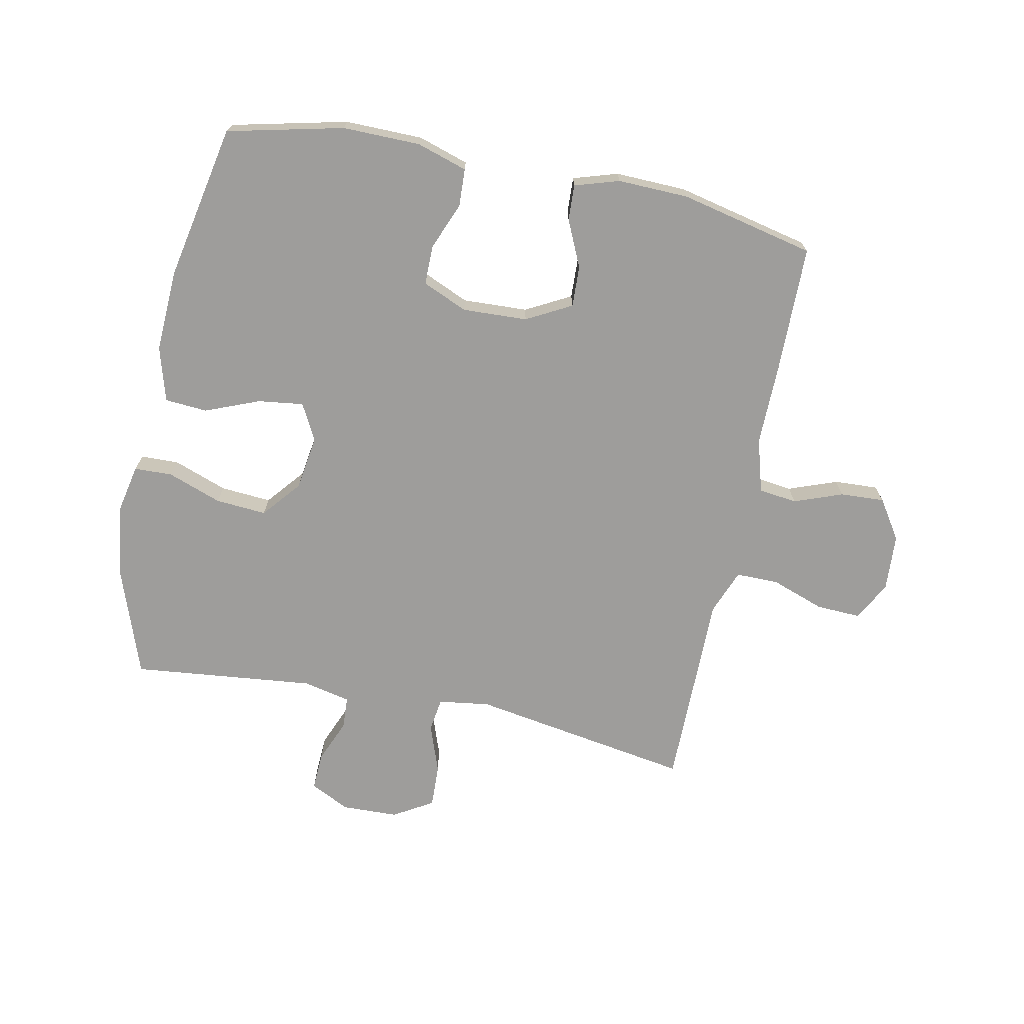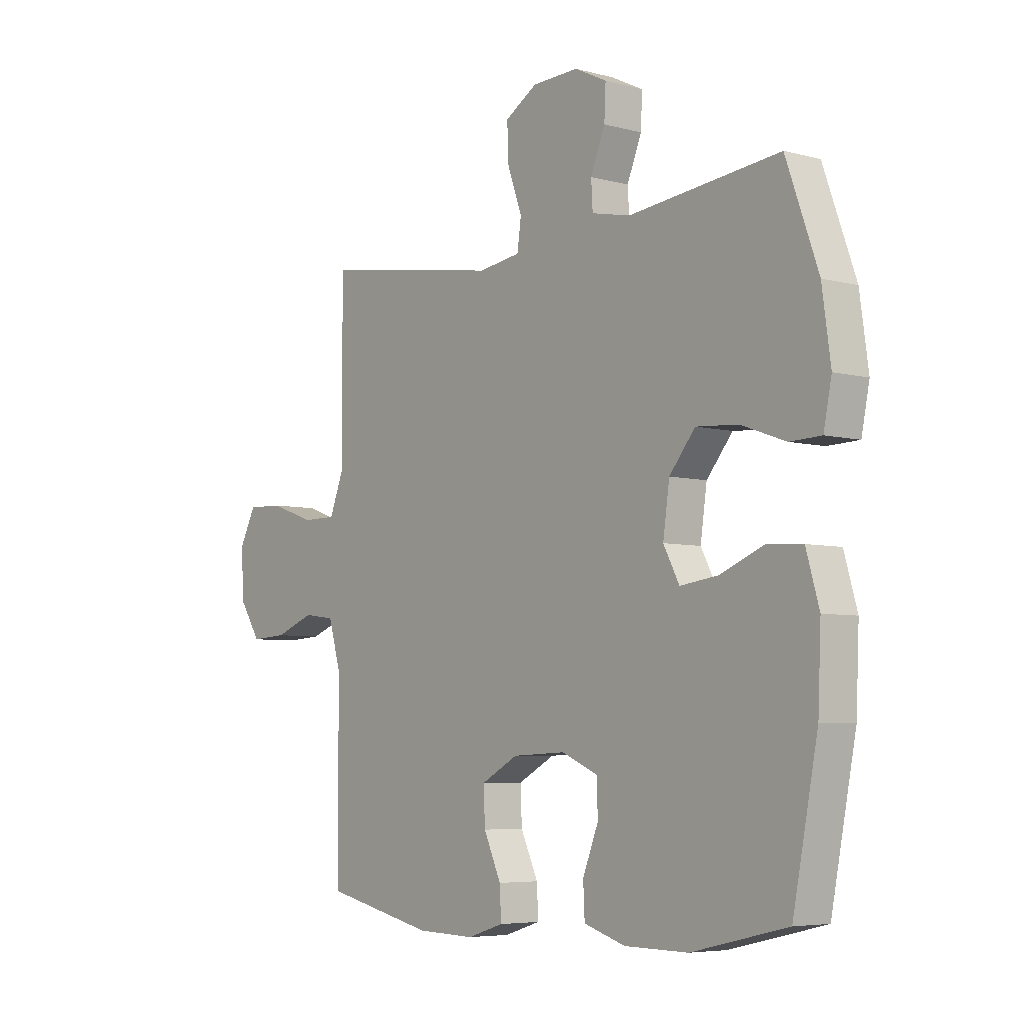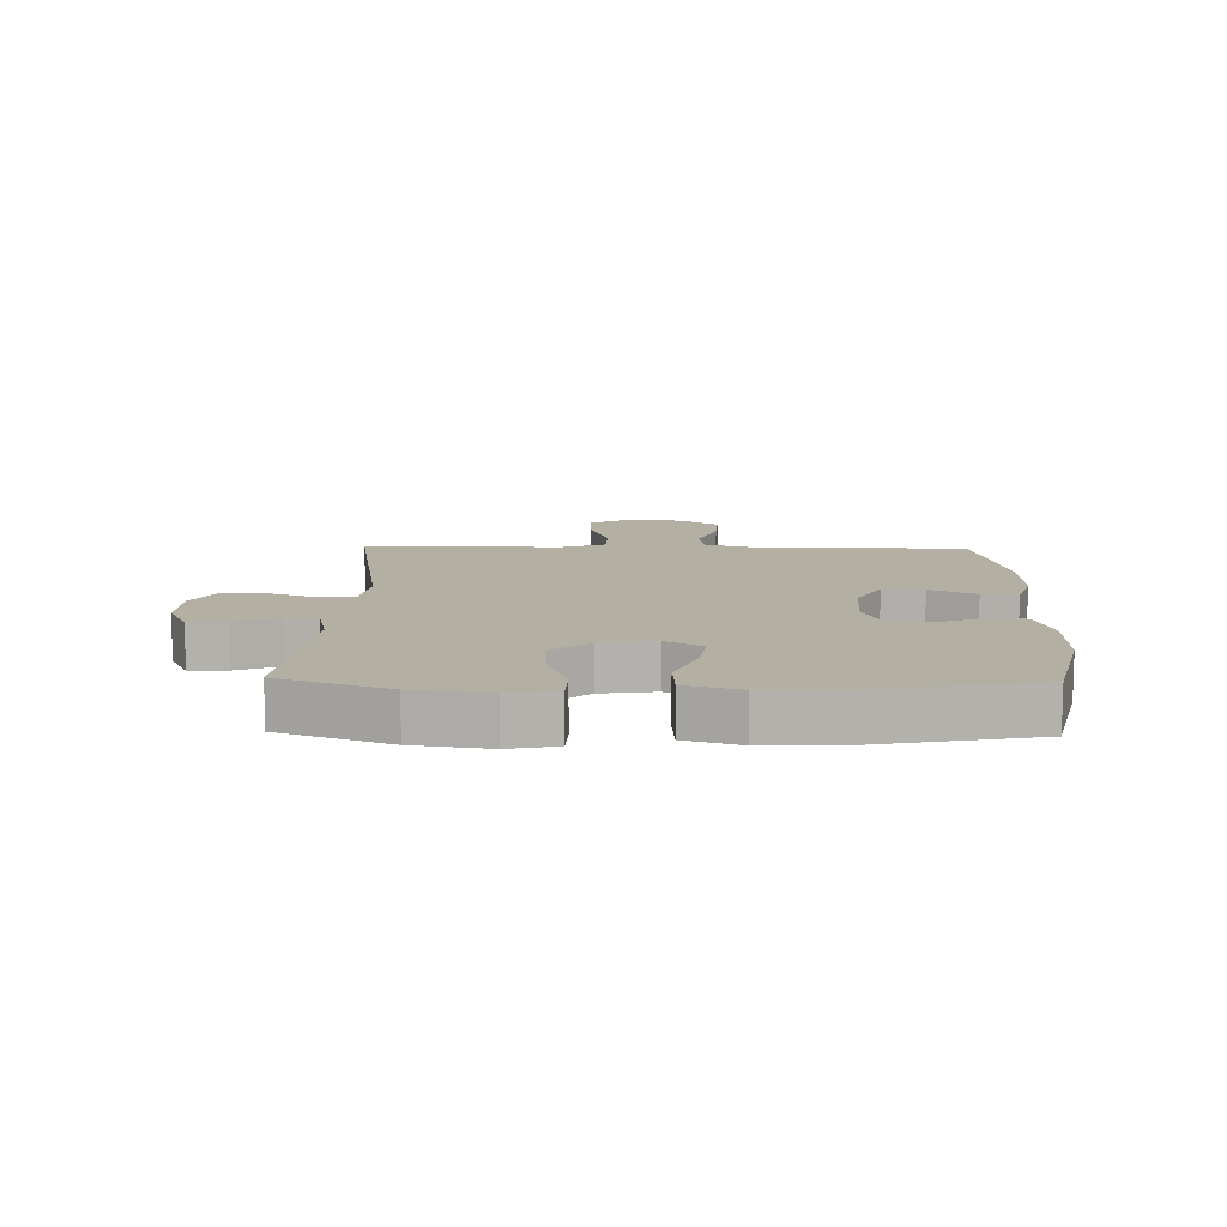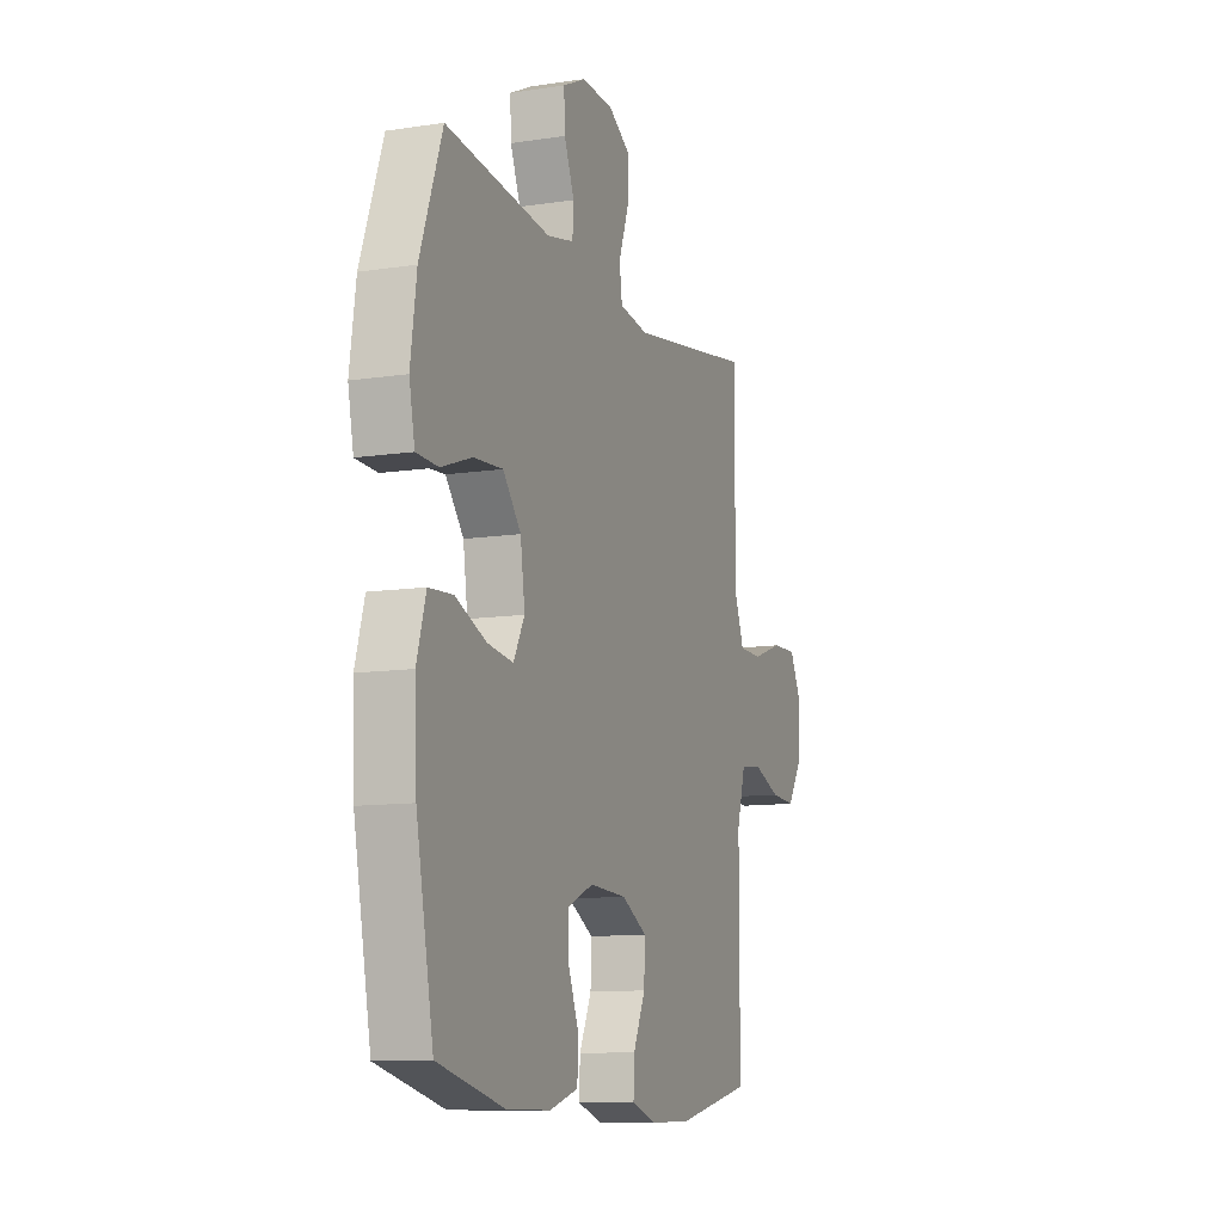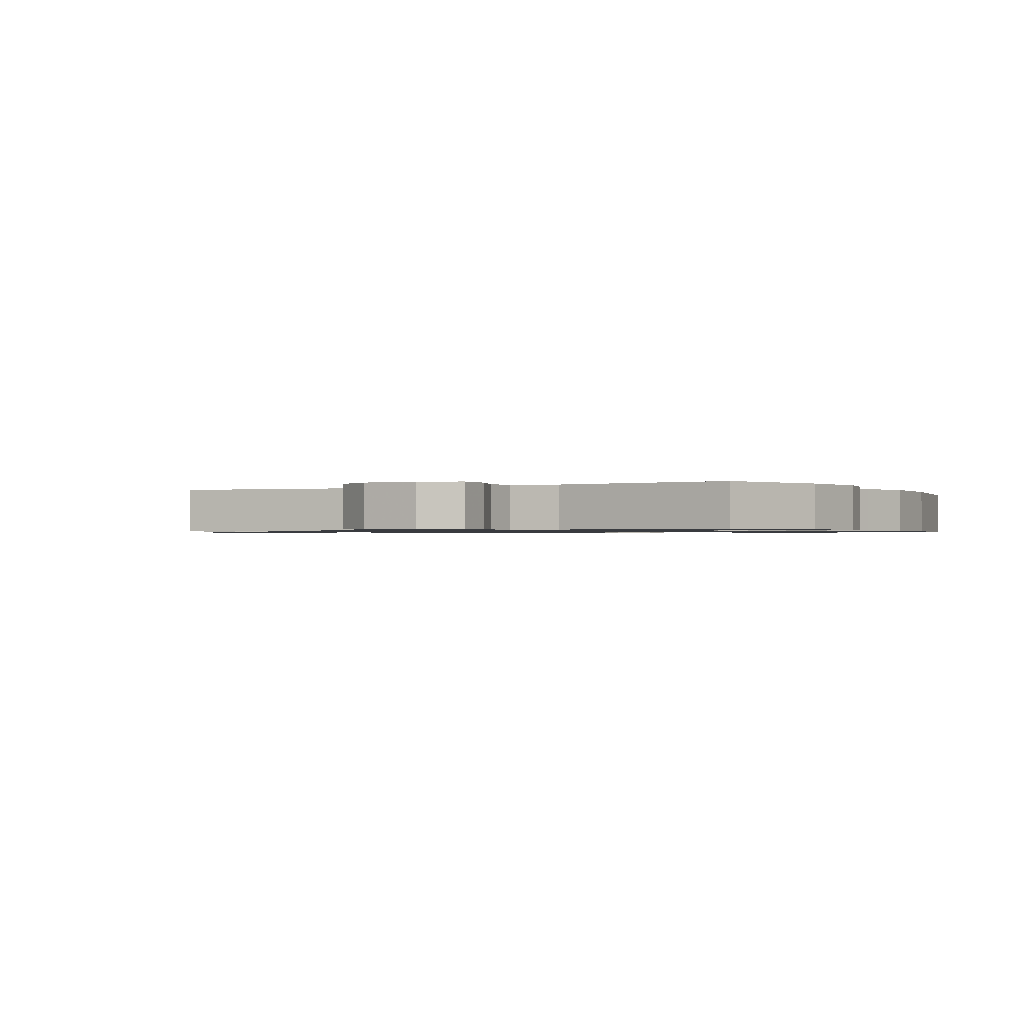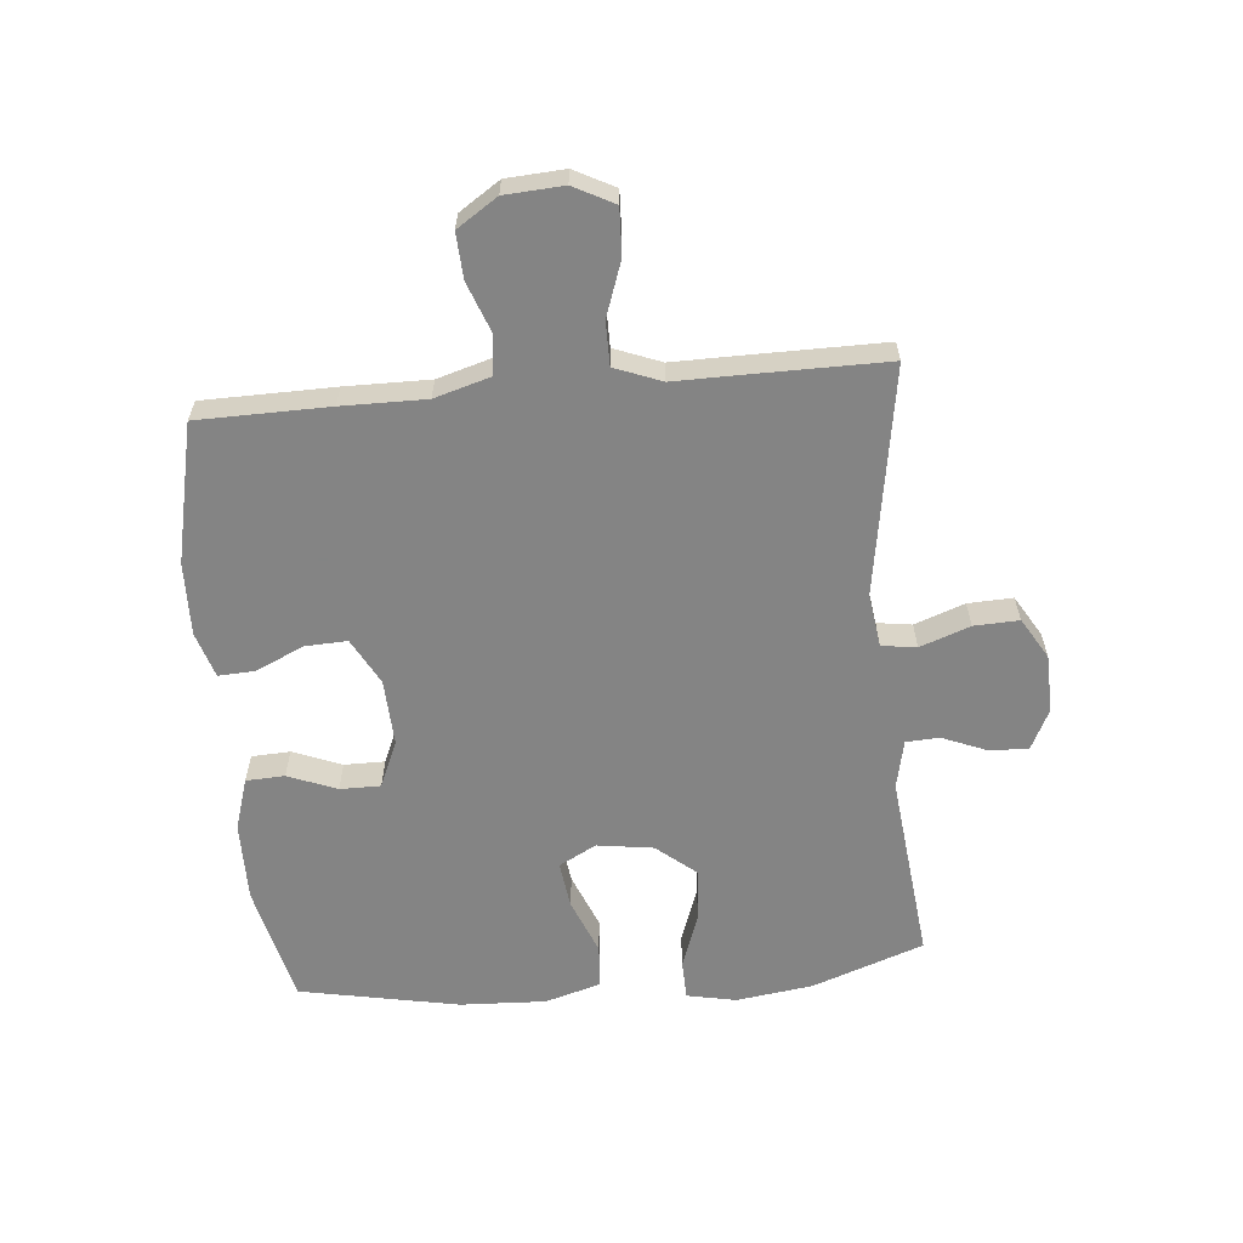
<metadata>
{"format":"obj","ext":"obj","renderer":"f3d","projection":"perspective","resolution":1024,"background":"white","views":[{"elev":-70.6,"azim":168.3,"up":"+Y"},{"elev":-5.7,"azim":51.0,"up":"+Z"},{"elev":11.1,"azim":91.4,"up":"+Y"},{"elev":-11.0,"azim":110.6,"up":"+Z"},{"elev":-0.9,"azim":29.4,"up":"+Y"},{"elev":-61.3,"azim":-84.8,"up":"+Y"}]}
</metadata>
<code>
v 0.5 0.07 0.5
v 0.564 0.07 0.321
v 0.581 0.07 0.198
v 0.565 0.07 0.119
v 0.502 0.07 0.117
v 0.413 0.07 0.149
v 0.329 0.07 0.155
v 0.277 0.07 0.092
v 0.264 0.07 0.002
v 0.296 0.07 -0.058
v 0.371 0.07 -0.048
v 0.46 0.07 -0.012
v 0.53 0.07 -0.017
v 0.556 0.07 -0.107
v 0.55 0.07 -0.244
v 0.5 0.07 -0.5
v 0.309 0.07 -0.545
v 0.181 0.07 -0.544
v 0.098 0.07 -0.518
v 0.095 0.07 -0.456
v 0.126 0.07 -0.378
v 0.126 0.07 -0.313
v 0.052 0.07 -0.281
v -0.055 0.07 -0.286
v -0.129 0.07 -0.326
v -0.126 0.07 -0.394
v -0.091 0.07 -0.47
v -0.088 0.07 -0.529
v -0.161 0.07 -0.552
v -0.278 0.07 -0.549
v -0.5 0.07 -0.5
v -0.503 0.07 -0.29
v -0.502 0.07 -0.155
v -0.528 0.07 -0.066
v -0.591 0.07 -0.058
v -0.671 0.07 -0.088
v -0.744 0.07 -0.092
v -0.787 0.07 -0.027
v -0.793 0.07 0.067
v -0.759 0.07 0.132
v -0.685 0.07 0.129
v -0.597 0.07 0.098
v -0.527 0.07 0.098
v -0.498 0.07 0.173
v -0.499 0.07 0.29
v -0.5 0.07 0.5
v -0.135 0.07 0.441
v -0.05 0.07 0.453
v -0.042 0.07 0.509
v -0.071 0.07 0.589
v -0.074 0.07 0.661
v -0.009 0.07 0.7
v 0.084 0.07 0.703
v 0.149 0.07 0.671
v 0.146 0.07 0.608
v 0.117 0.07 0.537
v 0.12 0.07 0.484
v 0.198 0.07 0.467
v 0.5 0 0.5
v 0.564 0 0.321
v 0.581 0 0.198
v 0.565 0 0.119
v 0.502 0 0.117
v 0.413 0 0.149
v 0.329 0 0.155
v 0.277 0 0.092
v 0.264 0 0.002
v 0.296 0 -0.058
v 0.371 0 -0.048
v 0.46 0 -0.012
v 0.53 0 -0.017
v 0.556 0 -0.107
v 0.55 0 -0.244
v 0.5 0 -0.5
v 0.309 0 -0.545
v 0.181 0 -0.544
v 0.098 0 -0.518
v 0.095 0 -0.456
v 0.126 0 -0.378
v 0.126 0 -0.313
v 0.052 0 -0.281
v -0.055 0 -0.286
v -0.129 0 -0.326
v -0.126 0 -0.394
v -0.091 0 -0.47
v -0.088 0 -0.529
v -0.161 0 -0.552
v -0.278 0 -0.549
v -0.5 0 -0.5
v -0.503 0 -0.29
v -0.502 0 -0.155
v -0.528 0 -0.066
v -0.591 0 -0.058
v -0.671 0 -0.088
v -0.744 0 -0.092
v -0.787 0 -0.027
v -0.793 0 0.067
v -0.759 0 0.132
v -0.685 0 0.129
v -0.597 0 0.098
v -0.527 0 0.098
v -0.498 0 0.173
v -0.499 0 0.29
v -0.5 0 0.5
v -0.135 0 0.441
v -0.05 0 0.453
v -0.042 0 0.509
v -0.071 0 0.589
v -0.074 0 0.661
v -0.009 0 0.7
v 0.084 0 0.703
v 0.149 0 0.671
v 0.146 0 0.608
v 0.117 0 0.537
v 0.12 0 0.484
v 0.198 0 0.467
f 54 55 56
f 53 54 56
f 52 53 56
f 51 52 56
f 50 51 56
f 49 50 56
f 48 49 56 57
f 44 45 46 47
f 43 44 47 48
f 40 41 42
f 39 40 42
f 38 39 42
f 37 38 42
f 36 37 42
f 35 36 42
f 34 35 42 43
f 48 57 58
f 43 48 58
f 34 43 58
f 33 34 58
f 31 32 33
f 30 31 33
f 29 30 33
f 28 29 33
f 27 28 33
f 26 27 33
f 19 20 21
f 18 19 21
f 17 18 21
f 16 17 21
f 15 16 21
f 14 15 21
f 13 14 21
f 12 13 21
f 11 12 21
f 10 11 21 22
f 9 10 22 23
f 4 5 6
f 3 4 6
f 2 3 6
f 1 2 6
f 58 1 6
f 58 6 7
f 33 58 7 8
f 25 26 33
f 33 8 9
f 25 33 9
f 24 25 9
f 9 23 24
f 114 113 112
f 114 112 111
f 114 111 110
f 114 110 109
f 114 109 108
f 114 108 107
f 115 114 107 106
f 105 104 103 102
f 106 105 102 101
f 100 99 98
f 100 98 97
f 100 97 96
f 100 96 95
f 100 95 94
f 100 94 93
f 101 100 93 92
f 116 115 106
f 116 106 101
f 116 101 92
f 116 92 91
f 91 90 89
f 91 89 88
f 91 88 87
f 91 87 86
f 91 86 85
f 91 85 84
f 79 78 77
f 79 77 76
f 79 76 75
f 79 75 74
f 79 74 73
f 79 73 72
f 79 72 71
f 79 71 70
f 79 70 69
f 80 79 69 68
f 81 80 68 67
f 64 63 62
f 64 62 61
f 64 61 60
f 64 60 59
f 64 59 116
f 65 64 116
f 66 65 116 91
f 91 84 83
f 67 66 91
f 67 91 83
f 67 83 82
f 82 81 67
f 1 59 60 2
f 2 60 61 3
f 3 61 62 4
f 4 62 63 5
f 5 63 64 6
f 6 64 65 7
f 7 65 66 8
f 8 66 67 9
f 9 67 68 10
f 10 68 69 11
f 11 69 70 12
f 12 70 71 13
f 13 71 72 14
f 14 72 73 15
f 15 73 74 16
f 16 74 75 17
f 17 75 76 18
f 18 76 77 19
f 19 77 78 20
f 20 78 79 21
f 21 79 80 22
f 22 80 81 23
f 23 81 82 24
f 24 82 83 25
f 25 83 84 26
f 26 84 85 27
f 27 85 86 28
f 28 86 87 29
f 29 87 88 30
f 30 88 89 31
f 31 89 90 32
f 32 90 91 33
f 33 91 92 34
f 34 92 93 35
f 35 93 94 36
f 36 94 95 37
f 37 95 96 38
f 38 96 97 39
f 39 97 98 40
f 40 98 99 41
f 41 99 100 42
f 42 100 101 43
f 43 101 102 44
f 44 102 103 45
f 45 103 104 46
f 46 104 105 47
f 47 105 106 48
f 48 106 107 49
f 49 107 108 50
f 50 108 109 51
f 51 109 110 52
f 52 110 111 53
f 53 111 112 54
f 54 112 113 55
f 55 113 114 56
f 56 114 115 57
f 57 115 116 58
f 58 116 59 1

</code>
